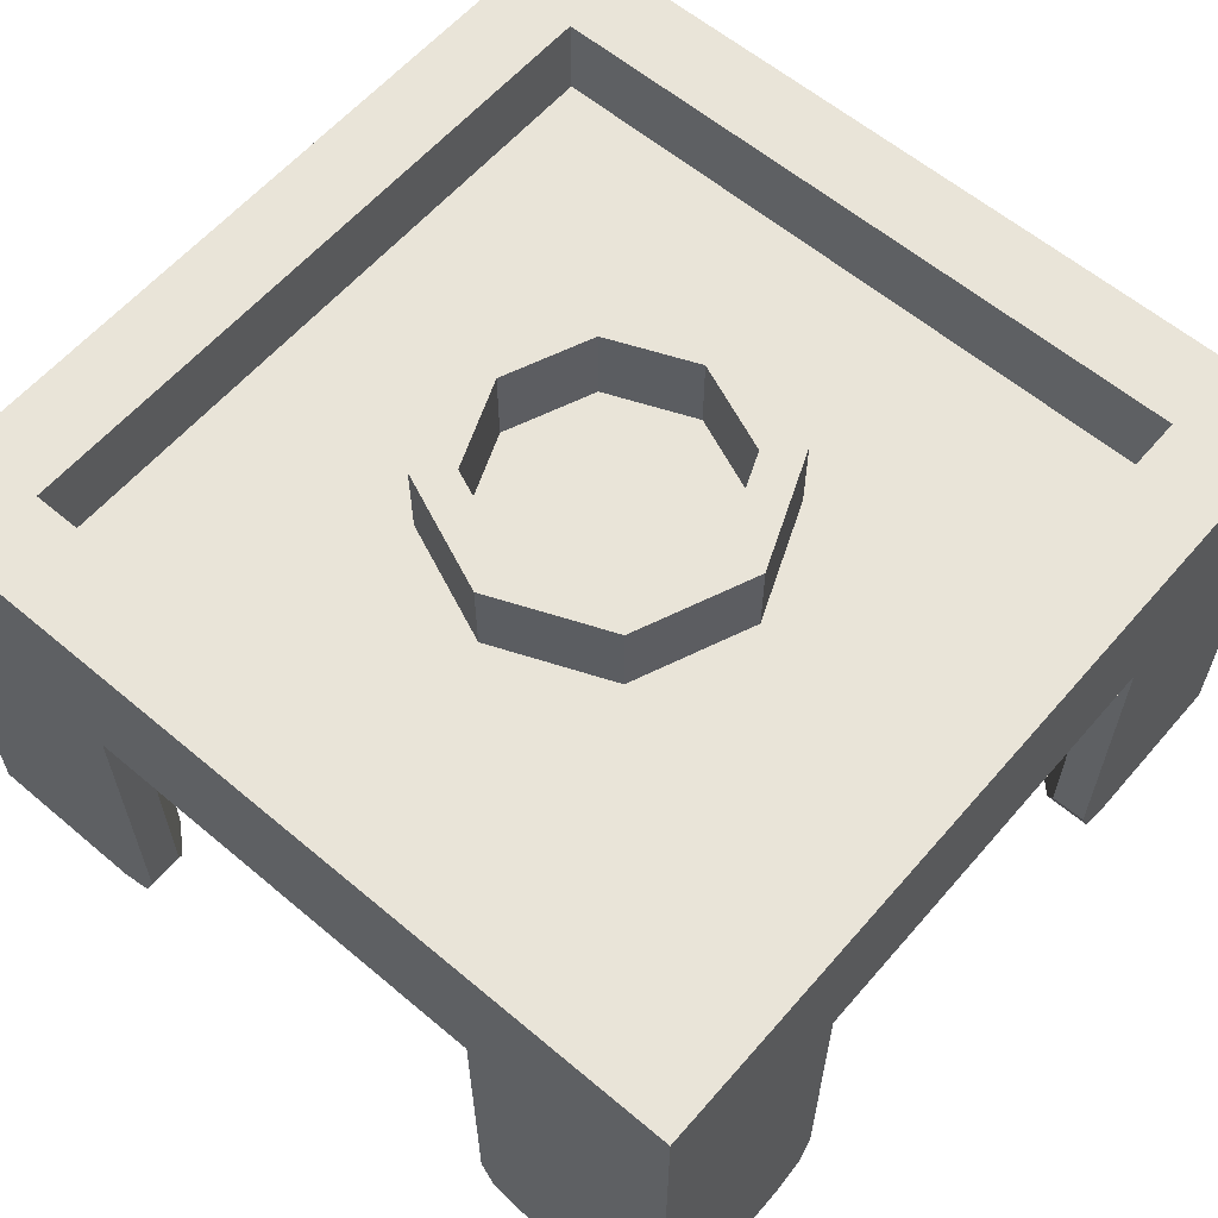
<metadata>
{"format":"obj","ext":"obj","renderer":"f3d","projection":"perspective","resolution":1024,"background":"white","views":[{"elev":60.4,"azim":-139.3,"up":"+Y"}]}
</metadata>
<code>
v 0.2121 0.4 0.2121
v 0.3 0.4 0
v 0.3 0.2 0
v 0.2121 0.2 0.2121
v 0 0.4 0.3
v 0.2121 0.4 0.2121
v 0.2121 0.2 0.2121
v 0 0.2 0.3
v -0.2121 0.4 0.2121
v 0 0.4 0.3
v 0 0.2 0.3
v -0.2121 0.2 0.2121
v -0.3 0.4 0
v -0.2121 0.4 0.2121
v -0.2121 0.2 0.2121
v -0.3 0.2 0
v -0.2121 0.4 -0.2121
v -0.3 0.4 0
v -0.3 0.2 0
v -0.2121 0.2 -0.2121
v 0 0.4 -0.3
v -0.2121 0.4 -0.2121
v -0.2121 0.2 -0.2121
v 0 0.2 -0.3
v 0.2121 0.4 -0.2121
v 0 0.4 -0.3
v 0 0.2 -0.3
v 0.2121 0.2 -0.2121
v 0.3 0.4 0
v 0.2121 0.4 -0.2121
v 0.2121 0.2 -0.2121
v 0.3 0.2 0
v 0.2828 0.4 0.2828
v 0.4 0.4 0
v 0.4 0.2 0
v 0.2828 0.2 0.2828
v 0 0.4 0.4
v 0.2828 0.4 0.2828
v 0.2828 0.2 0.2828
v 0 0.2 0.4
v -0.2828 0.4 0.2828
v 0 0.4 0.4
v 0 0.2 0.4
v -0.2828 0.2 0.2828
v -0.4 0.4 0
v -0.2828 0.4 0.2828
v -0.2828 0.2 0.2828
v -0.4 0.2 0
v -0.2828 0.4 -0.2828
v -0.4 0.4 0
v -0.4 0.2 0
v -0.2828 0.2 -0.2828
v 0 0.4 -0.4
v -0.2828 0.4 -0.2828
v -0.2828 0.2 -0.2828
v 0 0.2 -0.4
v 0.2828 0.4 -0.2828
v 0 0.4 -0.4
v 0 0.2 -0.4
v 0.2828 0.2 -0.2828
v 0.4 0.4 0
v 0.2828 0.4 -0.2828
v 0.2828 0.2 -0.2828
v 0.4 0.2 0
v 0.4 0.4 0
v 0.2828 0.4 0.2828
v 0.2121 0.4 0.2121
v 0.3 0.4 0
v 0.2828 0.4 0.2828
v 0 0.4 0.4
v 0 0.4 0.3
v 0.2121 0.4 0.2121
v 0 0.4 0.4
v -0.2828 0.4 0.2828
v -0.2121 0.4 0.2121
v 0 0.4 0.3
v -0.2828 0.4 0.2828
v -0.4 0.4 0
v -0.3 0.4 0
v -0.2121 0.4 0.2121
v -0.4 0.4 0
v -0.2828 0.4 -0.2828
v -0.2121 0.4 -0.2121
v -0.3 0.4 0
v -0.2828 0.4 -0.2828
v 0 0.4 -0.4
v 0 0.4 -0.3
v -0.2121 0.4 -0.2121
v 0 0.4 -0.4
v 0.2828 0.4 -0.2828
v 0.2121 0.4 -0.2121
v 0 0.4 -0.3
v 0.2828 0.4 -0.2828
v 0.4 0.4 0
v 0.3 0.4 0
v 0.2121 0.4 -0.2121
v -0.8 0.2 0.8
v 0.8 0.2 0.8
v 0.8 0.2 -0.8
v -0.8 0.2 -0.8
v -0.8 0.2 0.8
v -0.8 0.4 0.8
v 0.8 0.4 0.8
v 0.8 0.2 0.8
v -0.8 0.2 -0.8
v -0.8 0.4 -0.8
v -0.8 0.4 0.8
v -0.8 0.2 0.8
v 0.8 0.2 -0.8
v 0.8 0.4 -0.8
v -0.8 0.4 -0.8
v -0.8 0.2 -0.8
v 0.8 0.2 0.8
v 0.8 0.4 0.8
v 0.8 0.4 -0.8
v 0.8 0.2 -0.8
v 1 0.4 1
v 0.8 0.4 0.8
v -0.8 0.4 0.8
v -1 0.4 1
v -1 0.4 -1
v -0.8 0.4 -0.8
v 0.8 0.4 -0.8
v 1 0.4 -1
v 1 0.4 -1
v 0.8 0.4 -0.8
v 0.8 0.4 0.8
v 1 0.4 1
v -1 0.4 1
v -0.8 0.4 0.8
v -0.8 0.4 -0.8
v -1 0.4 -1
v -0.5 -0.695 -1
v -0.605 -0.8 -1
v -0.5 0 -1
v -1 -0.8 -1
v -1 0.4 -1
v -0.5 0 -1
v -0.605 -0.8 -1
v -0.5 0 -0.915
v -0.5 -0.695 -0.915
v -0.5 -0.695 -1
v -0.5 0 -1
v -0.775 0 -0.775
v -0.825 -0.8 -0.825
v -0.605 -0.8 -0.825
v -0.6633 0 -0.775
v -0.5 0 -0.915
v -0.6633 0 -0.775
v -0.605 -0.8 -0.825
v -0.5 -0.695 -0.915
v -0.5 -0.695 -1
v -0.5308 -0.7692 -1
v -0.605 -0.8 -1
v -0.5308 -0.7692 -1
v -0.5 -0.695 -1
v -0.5 -0.695 -0.915
v -0.5308 -0.7692 -0.915
v -0.605 -0.8 -1
v -0.5308 -0.7692 -1
v -0.5308 -0.7692 -0.915
v -0.605 -0.8 -0.915
v -0.5308 -0.7692 -0.915
v -0.5 -0.695 -0.915
v -0.5308 -0.7692 -0.8886
v -0.605 -0.8 -0.915
v -0.5308 -0.7692 -0.915
v -0.5308 -0.7692 -0.8886
v -0.605 -0.8 -0.825
v -0.5 -0.695 -0.915
v -0.5308 -0.7692 -0.8886
v -0.605 -0.8 -0.825
v -0.605 -0.8 -0.915
v -0.605 -0.8 -0.825
v -0.825 -0.8 -0.825
v -0.825 -0.8 -0.825
v -1 -0.8 -1
v -0.605 -0.8 -1
v -0.605 -0.8 -0.915
v -1 -0.8 -0.605
v -1 -0.695 -0.5
v -1 0 -0.5
v -1 0 -0.5
v -1 0.4 -1
v -1 -0.8 -1
v -1 -0.8 -0.605
v -0.915 0 -0.5
v -0.915 -0.695 -0.5
v -1 -0.695 -0.5
v -1 0 -0.5
v -0.825 -0.8 -0.605
v -0.825 -0.8 -0.825
v -0.775 0 -0.775
v -0.775 0 -0.6633
v -0.825 -0.8 -0.605
v -0.775 0 -0.6633
v -0.915 0 -0.5
v -0.915 -0.695 -0.5
v -1 -0.695 -0.5
v -1 -0.7692 -0.5308
v -1 -0.8 -0.605
v -1 -0.7692 -0.5308
v -1 -0.695 -0.5
v -0.915 -0.695 -0.5
v -0.915 -0.7692 -0.5308
v -1 -0.8 -0.605
v -1 -0.7692 -0.5308
v -0.915 -0.7692 -0.5308
v -0.915 -0.8 -0.605
v -0.915 -0.7692 -0.5308
v -0.915 -0.695 -0.5
v -0.8886 -0.7692 -0.5308
v -0.915 -0.8 -0.605
v -0.915 -0.7692 -0.5308
v -0.8886 -0.7692 -0.5308
v -0.825 -0.8 -0.605
v -0.915 -0.695 -0.5
v -0.8886 -0.7692 -0.5308
v -0.825 -0.8 -0.605
v -0.825 -0.8 -0.605
v -0.915 -0.8 -0.605
v -0.825 -0.8 -0.825
v -1 -0.8 -0.605
v -1 -0.8 -1
v -0.825 -0.8 -0.825
v -0.915 -0.8 -0.605
v 0.5 0 -0.915
v -0.5 0 -0.915
v -0.5 0 -1
v 0.5 0 -1
v 0.5 0 -1
v -0.5 0 -1
v -1 0.4 -1
v 1 0.4 -1
v -0.775 0 -0.6633
v -0.775 0 -0.775
v -0.6633 0 -0.775
v -0.915 0 -0.5
v -0.775 0 -0.6633
v -0.6633 0 -0.775
v -0.5 0 -0.915
v -0.915 0 -0.5
v -0.5 0 -0.915
v 0.5 0 -0.915
v 0 0 0
v -1 -0.695 0.5
v -1 -0.8 0.605
v -1 0 0.5
v -1 -0.8 1
v -1 0.4 1
v -1 0 0.5
v -1 -0.8 0.605
v -0.915 0 0.5
v -0.915 -0.695 0.5
v -1 -0.695 0.5
v -1 0 0.5
v -0.775 0 0.775
v -0.825 -0.8 0.825
v -0.825 -0.8 0.605
v -0.775 0 0.6633
v -0.915 0 0.5
v -0.775 0 0.6633
v -0.825 -0.8 0.605
v -0.915 -0.695 0.5
v -1 -0.695 0.5
v -1 -0.7692 0.5308
v -1 -0.8 0.605
v -1 -0.7692 0.5308
v -1 -0.695 0.5
v -0.915 -0.695 0.5
v -0.915 -0.7692 0.5308
v -1 -0.8 0.605
v -1 -0.7692 0.5308
v -0.915 -0.7692 0.5308
v -0.915 -0.8 0.605
v -0.915 -0.7692 0.5308
v -0.915 -0.695 0.5
v -0.8886 -0.7692 0.5308
v -0.915 -0.8 0.605
v -0.915 -0.7692 0.5308
v -0.8886 -0.7692 0.5308
v -0.825 -0.8 0.605
v -0.915 -0.695 0.5
v -0.8886 -0.7692 0.5308
v -0.825 -0.8 0.605
v -0.915 -0.8 0.605
v -0.825 -0.8 0.605
v -0.825 -0.8 0.825
v -0.825 -0.8 0.825
v -1 -0.8 1
v -1 -0.8 0.605
v -0.915 -0.8 0.605
v -0.605 -0.8 1
v -0.5 -0.695 1
v -0.5 0 1
v -0.5 0 1
v -1 0.4 1
v -1 -0.8 1
v -0.605 -0.8 1
v -0.5 0 0.915
v -0.5 -0.695 0.915
v -0.5 -0.695 1
v -0.5 0 1
v -0.605 -0.8 0.825
v -0.825 -0.8 0.825
v -0.775 0 0.775
v -0.6633 0 0.775
v -0.605 -0.8 0.825
v -0.6633 0 0.775
v -0.5 0 0.915
v -0.5 -0.695 0.915
v -0.5 -0.695 1
v -0.5308 -0.7692 1
v -0.605 -0.8 1
v -0.5308 -0.7692 1
v -0.5 -0.695 1
v -0.5 -0.695 0.915
v -0.5308 -0.7692 0.915
v -0.605 -0.8 1
v -0.5308 -0.7692 1
v -0.5308 -0.7692 0.915
v -0.605 -0.8 0.915
v -0.5308 -0.7692 0.915
v -0.5 -0.695 0.915
v -0.5308 -0.7692 0.8886
v -0.605 -0.8 0.915
v -0.5308 -0.7692 0.915
v -0.5308 -0.7692 0.8886
v -0.605 -0.8 0.825
v -0.5 -0.695 0.915
v -0.5308 -0.7692 0.8886
v -0.605 -0.8 0.825
v -0.605 -0.8 0.825
v -0.605 -0.8 0.915
v -0.825 -0.8 0.825
v -0.605 -0.8 1
v -1 -0.8 1
v -0.825 -0.8 0.825
v -0.605 -0.8 0.915
v -0.915 0 -0.5
v -0.915 0 0.5
v -1 0 0.5
v -1 0 -0.5
v -1 0 -0.5
v -1 0 0.5
v -1 0.4 1
v -1 0.4 -1
v -0.6633 0 0.775
v -0.775 0 0.775
v -0.775 0 0.6633
v -0.5 0 0.915
v -0.6633 0 0.775
v -0.775 0 0.6633
v -0.915 0 0.5
v -0.5 0 0.915
v -0.915 0 0.5
v -0.915 0 -0.5
v 0 0 0
v 0.5 -0.695 1
v 0.605 -0.8 1
v 0.5 0 1
v 1 -0.8 1
v 1 0.4 1
v 0.5 0 1
v 0.605 -0.8 1
v 0.5 0 0.915
v 0.5 -0.695 0.915
v 0.5 -0.695 1
v 0.5 0 1
v 0.775 0 0.775
v 0.825 -0.8 0.825
v 0.605 -0.8 0.825
v 0.6633 0 0.775
v 0.5 0 0.915
v 0.6633 0 0.775
v 0.605 -0.8 0.825
v 0.5 -0.695 0.915
v 0.5 -0.695 1
v 0.5308 -0.7692 1
v 0.605 -0.8 1
v 0.5308 -0.7692 1
v 0.5 -0.695 1
v 0.5 -0.695 0.915
v 0.5308 -0.7692 0.915
v 0.605 -0.8 1
v 0.5308 -0.7692 1
v 0.5308 -0.7692 0.915
v 0.605 -0.8 0.915
v 0.5308 -0.7692 0.915
v 0.5 -0.695 0.915
v 0.5308 -0.7692 0.8886
v 0.605 -0.8 0.915
v 0.5308 -0.7692 0.915
v 0.5308 -0.7692 0.8886
v 0.605 -0.8 0.825
v 0.5 -0.695 0.915
v 0.5308 -0.7692 0.8886
v 0.605 -0.8 0.825
v 0.605 -0.8 0.915
v 0.605 -0.8 0.825
v 0.825 -0.8 0.825
v 0.825 -0.8 0.825
v 1 -0.8 1
v 0.605 -0.8 1
v 0.605 -0.8 0.915
v 1 -0.8 0.605
v 1 -0.695 0.5
v 1 0 0.5
v 1 0 0.5
v 1 0.4 1
v 1 -0.8 1
v 1 -0.8 0.605
v 0.915 0 0.5
v 0.915 -0.695 0.5
v 1 -0.695 0.5
v 1 0 0.5
v 0.825 -0.8 0.605
v 0.825 -0.8 0.825
v 0.775 0 0.775
v 0.775 0 0.6633
v 0.825 -0.8 0.605
v 0.775 0 0.6633
v 0.915 0 0.5
v 0.915 -0.695 0.5
v 1 -0.695 0.5
v 1 -0.7692 0.5308
v 1 -0.8 0.605
v 1 -0.7692 0.5308
v 1 -0.695 0.5
v 0.915 -0.695 0.5
v 0.915 -0.7692 0.5308
v 1 -0.8 0.605
v 1 -0.7692 0.5308
v 0.915 -0.7692 0.5308
v 0.915 -0.8 0.605
v 0.915 -0.7692 0.5308
v 0.915 -0.695 0.5
v 0.8886 -0.7692 0.5308
v 0.915 -0.8 0.605
v 0.915 -0.7692 0.5308
v 0.8886 -0.7692 0.5308
v 0.825 -0.8 0.605
v 0.915 -0.695 0.5
v 0.8886 -0.7692 0.5308
v 0.825 -0.8 0.605
v 0.825 -0.8 0.605
v 0.915 -0.8 0.605
v 0.825 -0.8 0.825
v 1 -0.8 0.605
v 1 -0.8 1
v 0.825 -0.8 0.825
v 0.915 -0.8 0.605
v -0.5 0 0.915
v 0.5 0 0.915
v 0.5 0 1
v -0.5 0 1
v -0.5 0 1
v 0.5 0 1
v 1 0.4 1
v -1 0.4 1
v 0.775 0 0.6633
v 0.775 0 0.775
v 0.6633 0 0.775
v 0.915 0 0.5
v 0.775 0 0.6633
v 0.6633 0 0.775
v 0.5 0 0.915
v 0.915 0 0.5
v 0.5 0 0.915
v -0.5 0 0.915
v 0 0 0
v 1 -0.695 -0.5
v 1 -0.8 -0.605
v 1 0 -0.5
v 1 -0.8 -1
v 1 0.4 -1
v 1 0 -0.5
v 1 -0.8 -0.605
v 0.915 0 -0.5
v 0.915 -0.695 -0.5
v 1 -0.695 -0.5
v 1 0 -0.5
v 0.775 0 -0.775
v 0.825 -0.8 -0.825
v 0.825 -0.8 -0.605
v 0.775 0 -0.6633
v 0.915 0 -0.5
v 0.775 0 -0.6633
v 0.825 -0.8 -0.605
v 0.915 -0.695 -0.5
v 1 -0.695 -0.5
v 1 -0.7692 -0.5308
v 1 -0.8 -0.605
v 1 -0.7692 -0.5308
v 1 -0.695 -0.5
v 0.915 -0.695 -0.5
v 0.915 -0.7692 -0.5308
v 1 -0.8 -0.605
v 1 -0.7692 -0.5308
v 0.915 -0.7692 -0.5308
v 0.915 -0.8 -0.605
v 0.915 -0.7692 -0.5308
v 0.915 -0.695 -0.5
v 0.8886 -0.7692 -0.5308
v 0.915 -0.8 -0.605
v 0.915 -0.7692 -0.5308
v 0.8886 -0.7692 -0.5308
v 0.825 -0.8 -0.605
v 0.915 -0.695 -0.5
v 0.8886 -0.7692 -0.5308
v 0.825 -0.8 -0.605
v 0.915 -0.8 -0.605
v 0.825 -0.8 -0.605
v 0.825 -0.8 -0.825
v 0.825 -0.8 -0.825
v 1 -0.8 -1
v 1 -0.8 -0.605
v 0.915 -0.8 -0.605
v 0.605 -0.8 -1
v 0.5 -0.695 -1
v 0.5 0 -1
v 0.5 0 -1
v 1 0.4 -1
v 1 -0.8 -1
v 0.605 -0.8 -1
v 0.5 0 -0.915
v 0.5 -0.695 -0.915
v 0.5 -0.695 -1
v 0.5 0 -1
v 0.605 -0.8 -0.825
v 0.825 -0.8 -0.825
v 0.775 0 -0.775
v 0.6633 0 -0.775
v 0.605 -0.8 -0.825
v 0.6633 0 -0.775
v 0.5 0 -0.915
v 0.5 -0.695 -0.915
v 0.5 -0.695 -1
v 0.5308 -0.7692 -1
v 0.605 -0.8 -1
v 0.5308 -0.7692 -1
v 0.5 -0.695 -1
v 0.5 -0.695 -0.915
v 0.5308 -0.7692 -0.915
v 0.605 -0.8 -1
v 0.5308 -0.7692 -1
v 0.5308 -0.7692 -0.915
v 0.605 -0.8 -0.915
v 0.5308 -0.7692 -0.915
v 0.5 -0.695 -0.915
v 0.5308 -0.7692 -0.8886
v 0.605 -0.8 -0.915
v 0.5308 -0.7692 -0.915
v 0.5308 -0.7692 -0.8886
v 0.605 -0.8 -0.825
v 0.5 -0.695 -0.915
v 0.5308 -0.7692 -0.8886
v 0.605 -0.8 -0.825
v 0.605 -0.8 -0.825
v 0.605 -0.8 -0.915
v 0.825 -0.8 -0.825
v 0.605 -0.8 -1
v 1 -0.8 -1
v 0.825 -0.8 -0.825
v 0.605 -0.8 -0.915
v 0.915 0 0.5
v 0.915 0 -0.5
v 1 0 -0.5
v 1 0 0.5
v 1 0 0.5
v 1 0 -0.5
v 1 0.4 -1
v 1 0.4 1
v 0.6633 0 -0.775
v 0.775 0 -0.775
v 0.775 0 -0.6633
v 0.5 0 -0.915
v 0.6633 0 -0.775
v 0.775 0 -0.6633
v 0.915 0 -0.5
v 0.5 0 -0.915
v 0.915 0 -0.5
v 0.915 0 0.5
v 0 0 0
v 0.1414 -0.2 0.1414
v 0.2 -0.2 0
v 0.2 0 0
v 0.1414 0 0.1414
v 0 -0.2 0.2
v 0.1414 -0.2 0.1414
v 0.1414 0 0.1414
v 0 0 0.2
v -0.1414 -0.2 0.1414
v 0 -0.2 0.2
v 0 0 0.2
v -0.1414 0 0.1414
v -0.2 -0.2 0
v -0.1414 -0.2 0.1414
v -0.1414 0 0.1414
v -0.2 0 0
v -0.1414 -0.2 -0.1414
v -0.2 -0.2 0
v -0.2 0 0
v -0.1414 0 -0.1414
v 0 -0.2 -0.2
v -0.1414 -0.2 -0.1414
v -0.1414 0 -0.1414
v 0 0 -0.2
v 0.1414 -0.2 -0.1414
v 0 -0.2 -0.2
v 0 0 -0.2
v 0.1414 0 -0.1414
v 0.2 -0.2 0
v 0.1414 -0.2 -0.1414
v 0.1414 0 -0.1414
v 0.2 0 0
v 0.2121 -0.2 0.2121
v 0.3 -0.2 0
v 0.3 0 0
v 0.2121 0 0.2121
v 0 -0.2 0.3
v 0.2121 -0.2 0.2121
v 0.2121 0 0.2121
v 0 0 0.3
v -0.2121 -0.2 0.2121
v 0 -0.2 0.3
v 0 0 0.3
v -0.2121 0 0.2121
v -0.3 -0.2 0
v -0.2121 -0.2 0.2121
v -0.2121 0 0.2121
v -0.3 0 0
v -0.2121 -0.2 -0.2121
v -0.3 -0.2 0
v -0.3 0 0
v -0.2121 0 -0.2121
v 0 -0.2 -0.3
v -0.2121 -0.2 -0.2121
v -0.2121 0 -0.2121
v 0 0 -0.3
v 0.2121 -0.2 -0.2121
v 0 -0.2 -0.3
v 0 0 -0.3
v 0.2121 0 -0.2121
v 0.3 -0.2 0
v 0.2121 -0.2 -0.2121
v 0.2121 0 -0.2121
v 0.3 0 0
v 0.3 -0.2 0
v 0.2121 -0.2 0.2121
v 0.1414 -0.2 0.1414
v 0.2 -0.2 0
v 0.2121 -0.2 0.2121
v 0 -0.2 0.3
v 0 -0.2 0.2
v 0.1414 -0.2 0.1414
v 0 -0.2 0.3
v -0.2121 -0.2 0.2121
v -0.1414 -0.2 0.1414
v 0 -0.2 0.2
v -0.2121 -0.2 0.2121
v -0.3 -0.2 0
v -0.2 -0.2 0
v -0.1414 -0.2 0.1414
v -0.3 -0.2 0
v -0.2121 -0.2 -0.2121
v -0.1414 -0.2 -0.1414
v -0.2 -0.2 0
v -0.2121 -0.2 -0.2121
v 0 -0.2 -0.3
v 0 -0.2 -0.2
v -0.1414 -0.2 -0.1414
v 0 -0.2 -0.3
v 0.2121 -0.2 -0.2121
v 0.1414 -0.2 -0.1414
v 0 -0.2 -0.2
v 0.2121 -0.2 -0.2121
v 0.3 -0.2 0
v 0.2 -0.2 0
v 0.1414 -0.2 -0.1414
g mesh1838942
f 1 2 3
f 3 4 1
f 5 6 7
f 7 8 5
f 9 10 11
f 11 12 9
f 13 14 15
f 15 16 13
f 17 18 19
f 19 20 17
f 21 22 23
f 23 24 21
f 25 26 27
f 27 28 25
f 29 30 31
f 31 32 29
g mesh1838944
f 33 35 34
f 35 33 36
f 37 39 38
f 39 37 40
f 41 43 42
f 43 41 44
f 45 47 46
f 47 45 48
f 49 51 50
f 51 49 52
f 53 55 54
f 55 53 56
f 57 59 58
f 59 57 60
f 61 63 62
f 63 61 64
g mesh1838946
f 65 67 66
f 67 65 68
f 69 71 70
f 71 69 72
f 73 75 74
f 75 73 76
f 77 79 78
f 79 77 80
f 81 83 82
f 83 81 84
f 85 87 86
f 87 85 88
f 89 91 90
f 91 89 92
f 93 95 94
f 95 93 96
g mesh1838949
f 97 98 99
f 99 100 97
f 101 102 103
f 103 104 101
f 105 106 107
f 107 108 105
f 109 110 111
f 111 112 109
f 113 114 115
f 115 116 113
f 117 118 119
f 119 120 117
f 121 122 123
f 123 124 121
f 125 126 127
f 127 128 125
f 129 130 131
f 131 132 129
g mesh1838953
f 133 134 135
f 136 137 138
f 138 139 136
g mesh1838954
f 140 141 142
f 142 143 140
f 144 145 146
f 146 147 144
f 148 149 150
f 150 151 148
g mesh1838956
f 152 153 154
g mesh1838959
f 155 156 157
f 157 158 155
f 159 160 161
f 161 162 159
g mesh1838961
f 163 164 165
f 166 167 168
f 168 169 166
g mesh1838963
f 170 172 171
f 173 174 175
f 176 177 178
f 178 179 176
f 180 181 182
f 183 184 185
f 185 186 183
g mesh1838966
f 187 189 188
f 189 187 190
f 191 192 193
f 193 194 191
f 195 196 197
f 197 198 195
g mesh1838968
f 199 201 200
g mesh1838971
f 202 204 203
f 204 202 205
f 206 208 207
f 208 206 209
g mesh1838973
f 210 212 211
f 213 215 214
f 215 213 216
g mesh1838975
f 217 218 219
f 220 221 222
f 223 224 225
f 225 226 223
g mesh1838979
f 227 228 229
f 229 230 227
f 231 232 233
f 233 234 231
f 235 236 237
f 238 239 240
f 240 241 238
f 242 243 244
f 244 245 242
g mesh1838982
f 246 247 248
f 249 250 251
f 251 252 249
g mesh1838983
f 253 254 255
f 255 256 253
f 257 258 259
f 259 260 257
f 261 262 263
f 263 264 261
g mesh1838985
f 265 266 267
g mesh1838988
f 268 269 270
f 270 271 268
f 272 273 274
f 274 275 272
g mesh1838990
f 276 277 278
f 279 280 281
f 281 282 279
g mesh1838992
f 283 285 284
f 286 287 288
f 289 290 291
f 291 292 289
f 293 294 295
f 296 297 298
f 298 299 296
g mesh1838995
f 300 302 301
f 302 300 303
f 304 305 306
f 306 307 304
f 308 309 310
f 310 311 308
g mesh1838997
f 312 314 313
g mesh1839000
f 315 317 316
f 317 315 318
f 319 321 320
f 321 319 322
g mesh1839002
f 323 325 324
f 326 328 327
f 328 326 329
g mesh1839004
f 330 331 332
f 333 334 335
f 336 337 338
f 338 339 336
g mesh1839008
f 340 341 342
f 342 343 340
f 344 345 346
f 346 347 344
f 348 349 350
f 351 352 353
f 353 354 351
f 355 356 357
f 357 358 355
g mesh1839011
f 359 360 361
f 362 363 364
f 364 365 362
g mesh1839012
f 366 367 368
f 368 369 366
f 370 371 372
f 372 373 370
f 374 375 376
f 376 377 374
g mesh1839014
f 378 379 380
g mesh1839017
f 381 382 383
f 383 384 381
f 385 386 387
f 387 388 385
g mesh1839019
f 389 390 391
f 392 393 394
f 394 395 392
g mesh1839021
f 396 398 397
f 399 400 401
f 402 403 404
f 404 405 402
f 406 407 408
f 409 410 411
f 411 412 409
g mesh1839024
f 413 415 414
f 415 413 416
f 417 418 419
f 419 420 417
f 421 422 423
f 423 424 421
g mesh1839026
f 425 427 426
g mesh1839029
f 428 430 429
f 430 428 431
f 432 434 433
f 434 432 435
g mesh1839031
f 436 438 437
f 439 441 440
f 441 439 442
g mesh1839033
f 443 444 445
f 446 447 448
f 449 450 451
f 451 452 449
g mesh1839037
f 453 454 455
f 455 456 453
f 457 458 459
f 459 460 457
f 461 462 463
f 464 465 466
f 466 467 464
f 468 469 470
f 470 471 468
g mesh1839040
f 472 473 474
f 475 476 477
f 477 478 475
g mesh1839041
f 479 480 481
f 481 482 479
f 483 484 485
f 485 486 483
f 487 488 489
f 489 490 487
g mesh1839043
f 491 492 493
g mesh1839046
f 494 495 496
f 496 497 494
f 498 499 500
f 500 501 498
g mesh1839048
f 502 503 504
f 505 506 507
f 507 508 505
g mesh1839050
f 509 511 510
f 512 513 514
f 515 516 517
f 517 518 515
f 519 520 521
f 522 523 524
f 524 525 522
g mesh1839053
f 526 528 527
f 528 526 529
f 530 531 532
f 532 533 530
f 534 535 536
f 536 537 534
g mesh1839055
f 538 540 539
g mesh1839058
f 541 543 542
f 543 541 544
f 545 547 546
f 547 545 548
g mesh1839060
f 549 551 550
f 552 554 553
f 554 552 555
g mesh1839062
f 556 557 558
f 559 560 561
f 562 563 564
f 564 565 562
g mesh1839066
f 566 567 568
f 568 569 566
f 570 571 572
f 572 573 570
f 574 575 576
f 577 578 579
f 579 580 577
f 581 582 583
f 583 584 581
g mesh1839075
f 585 587 586
f 587 585 588
f 589 591 590
f 591 589 592
f 593 595 594
f 595 593 596
f 597 599 598
f 599 597 600
f 601 603 602
f 603 601 604
f 605 607 606
f 607 605 608
f 609 611 610
f 611 609 612
f 613 615 614
f 615 613 616
g mesh1839077
f 617 618 619
f 619 620 617
f 621 622 623
f 623 624 621
f 625 626 627
f 627 628 625
f 629 630 631
f 631 632 629
f 633 634 635
f 635 636 633
f 637 638 639
f 639 640 637
f 641 642 643
f 643 644 641
f 645 646 647
f 647 648 645
g mesh1839079
f 649 650 651
f 651 652 649
f 653 654 655
f 655 656 653
f 657 658 659
f 659 660 657
f 661 662 663
f 663 664 661
f 665 666 667
f 667 668 665
f 669 670 671
f 671 672 669
f 673 674 675
f 675 676 673
f 677 678 679
f 679 680 677

</code>
